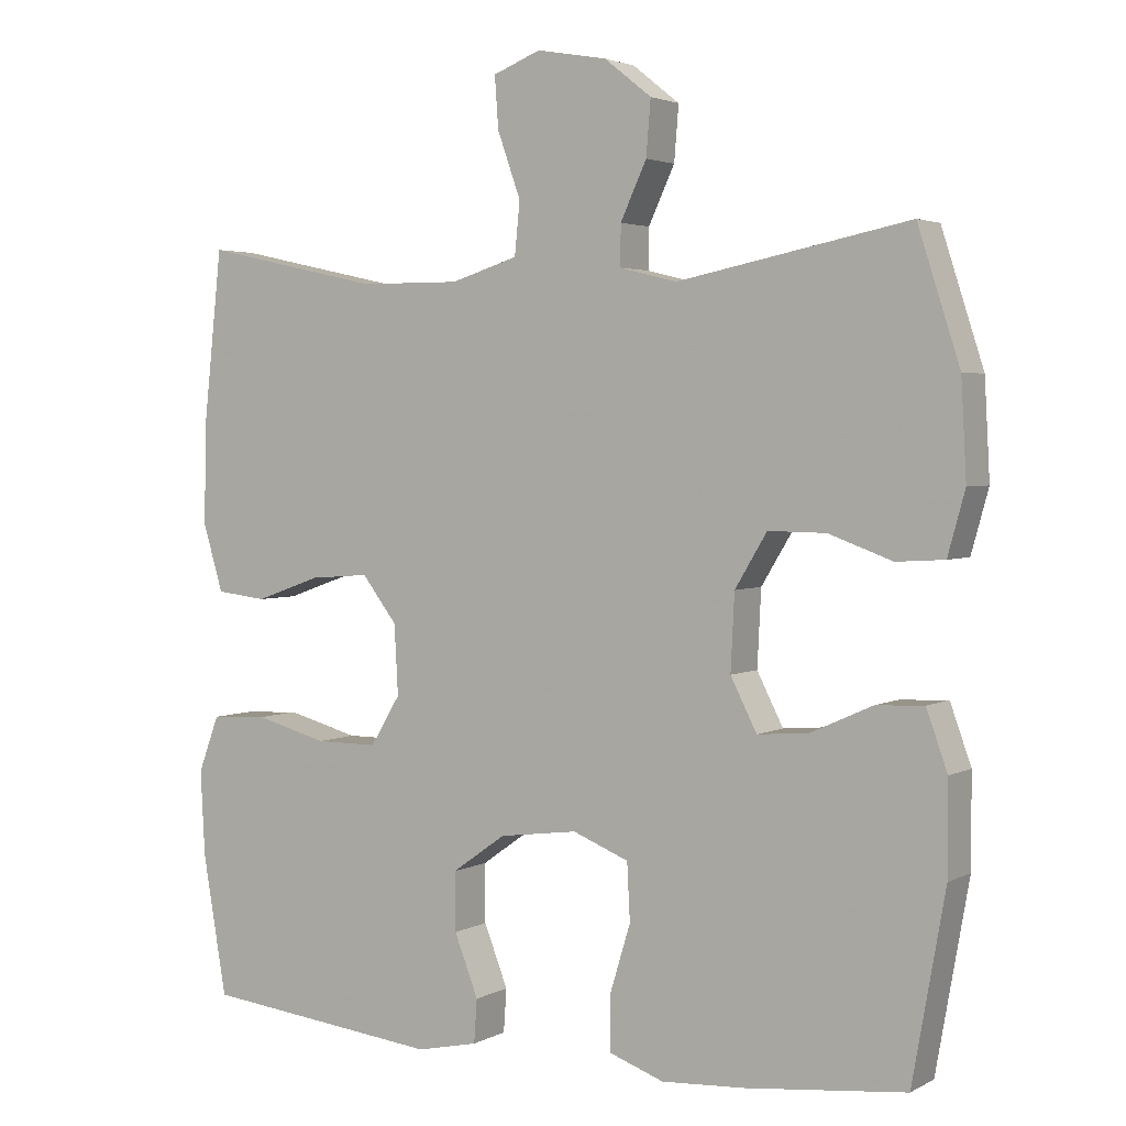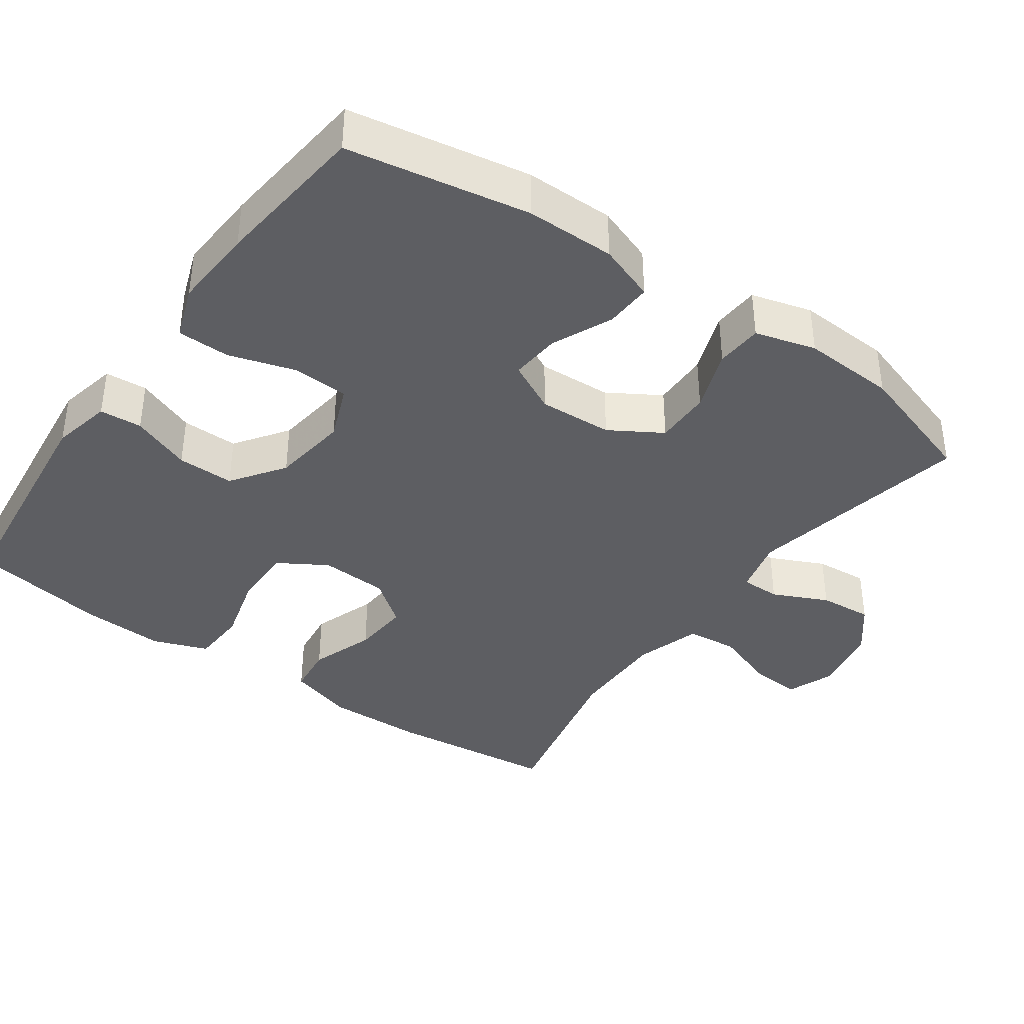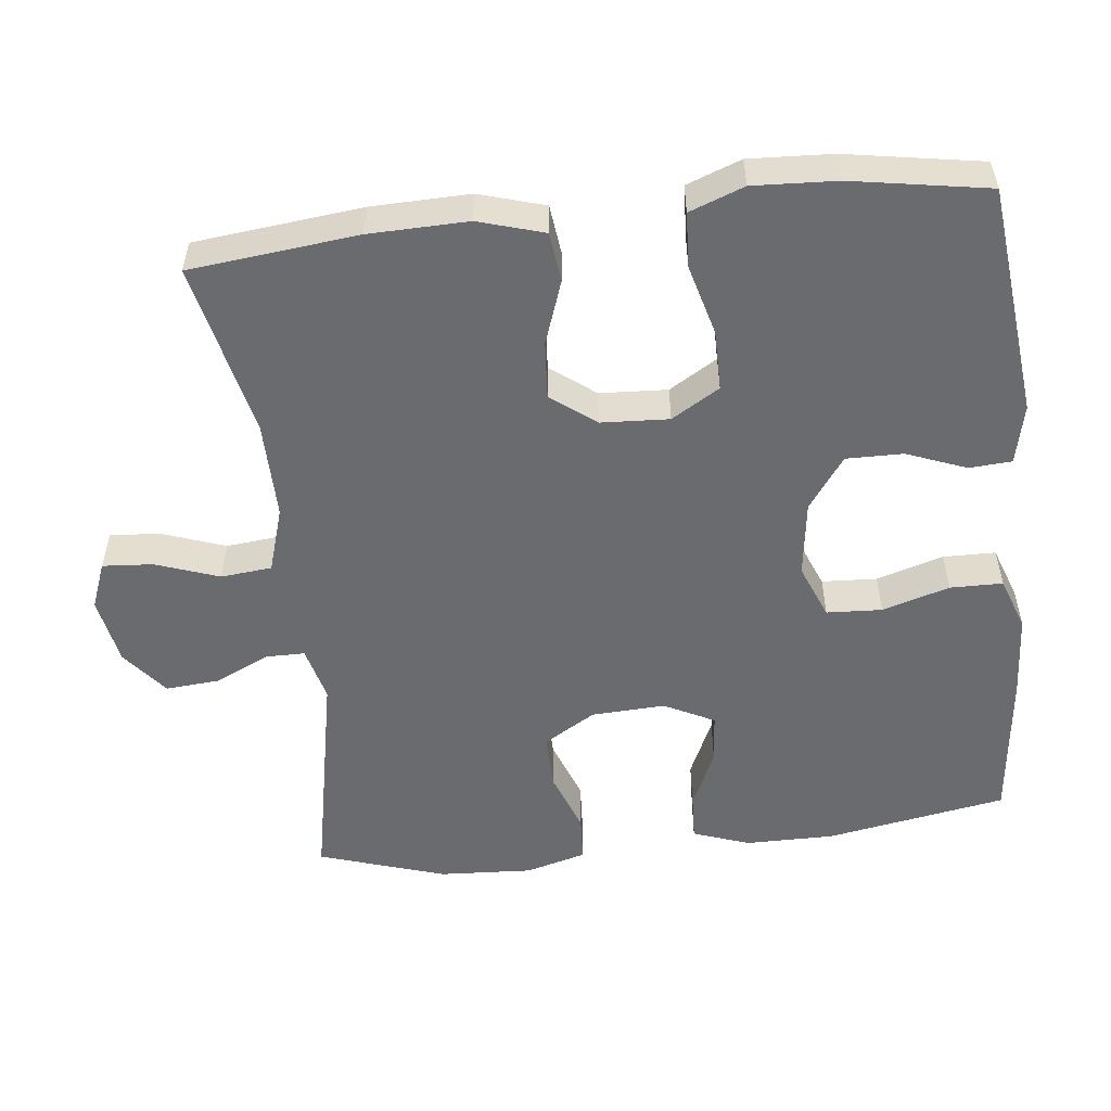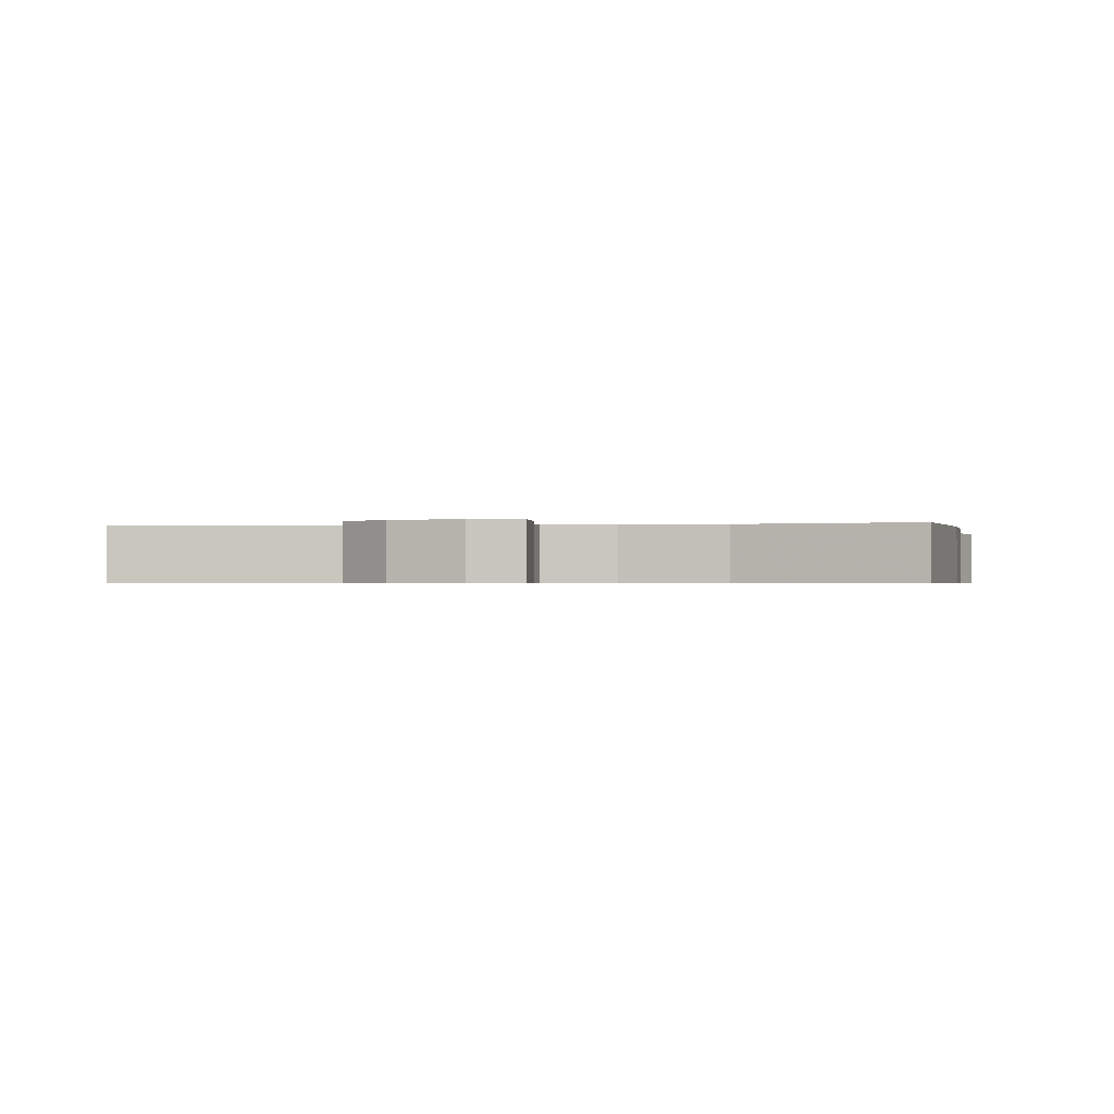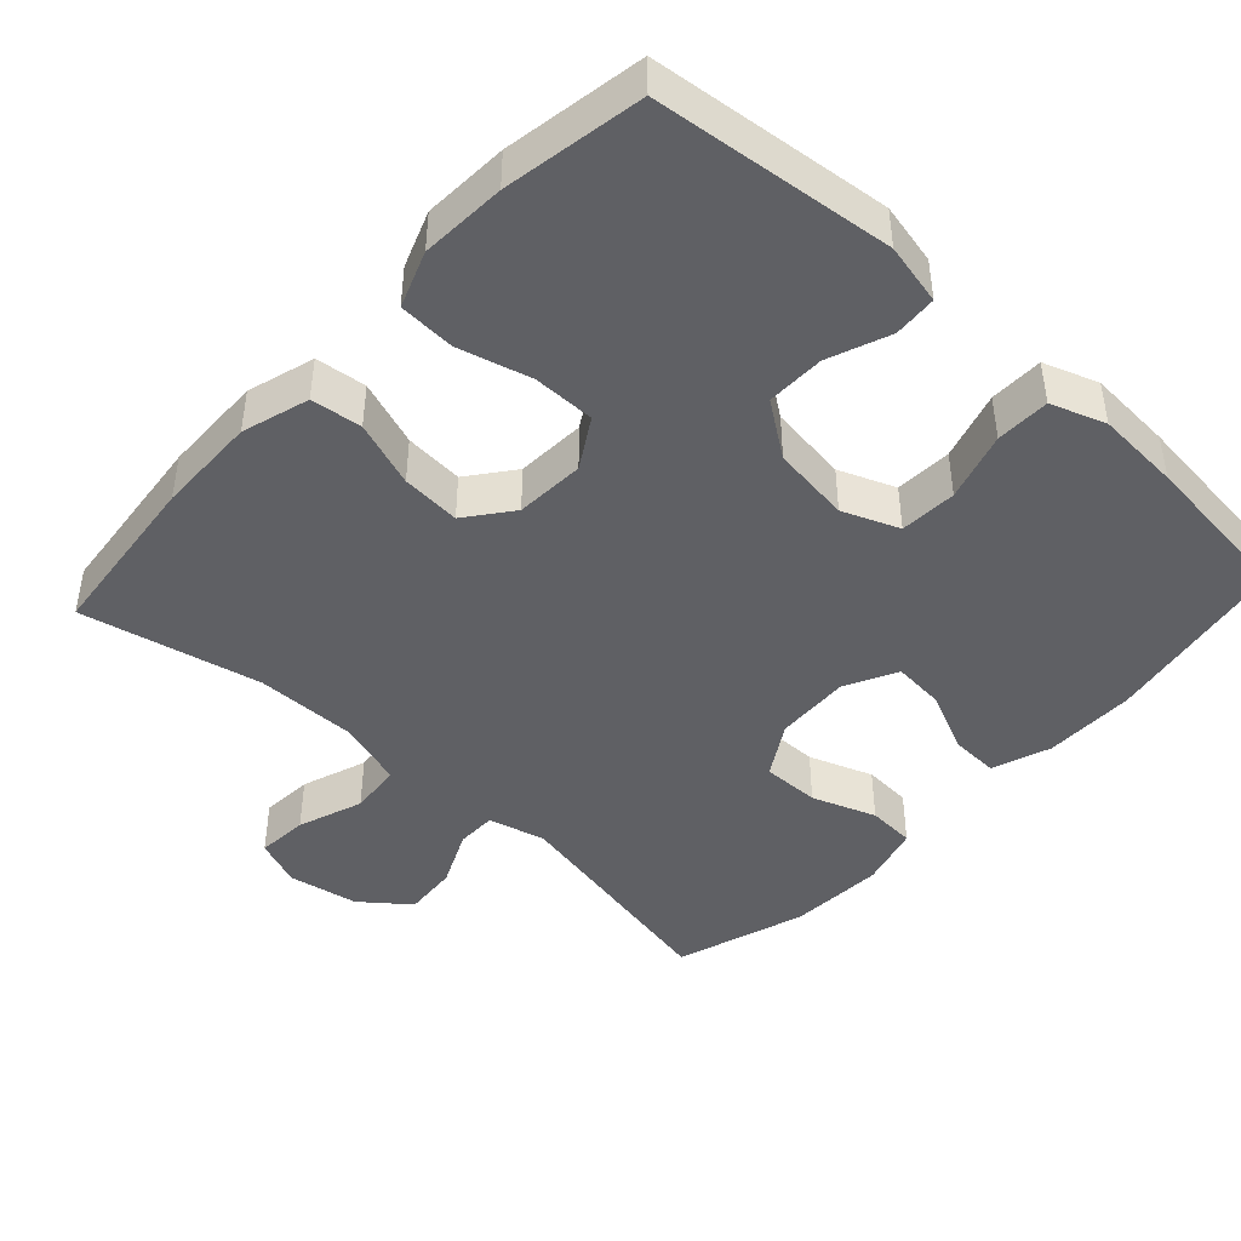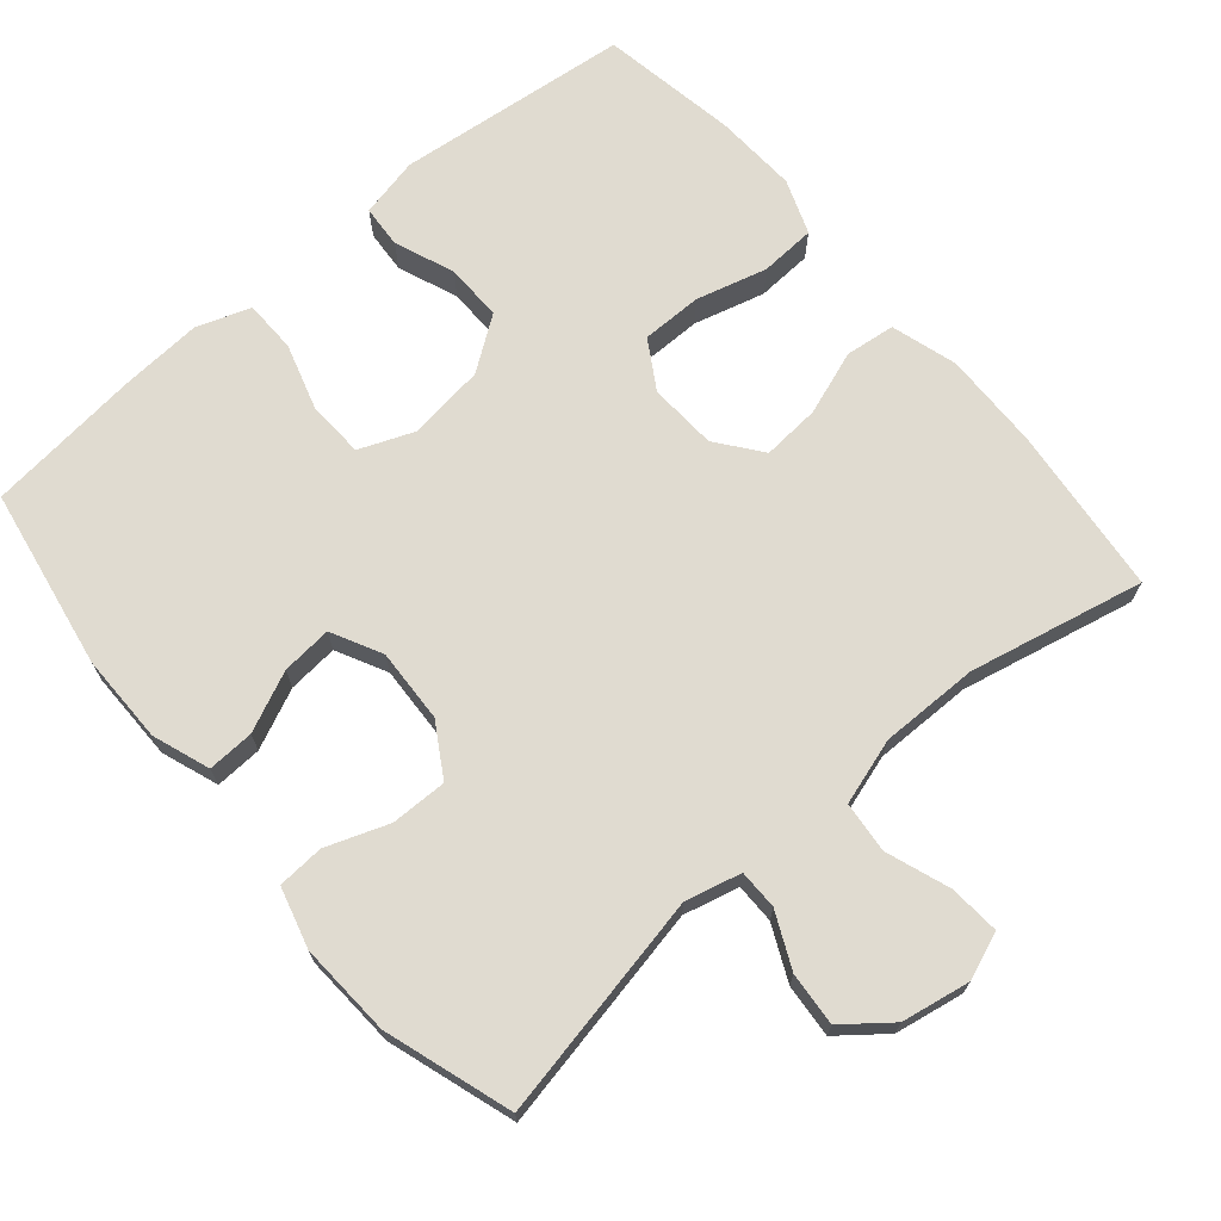
<metadata>
{"format":"obj","ext":"obj","renderer":"f3d","projection":"perspective","resolution":1024,"background":"white","views":[{"elev":3.0,"azim":-148.9,"up":"+Z"},{"elev":-38.8,"azim":-125.3,"up":"+Y"},{"elev":-53.3,"azim":96.5,"up":"+Y"},{"elev":-0.6,"azim":10.4,"up":"+Y"},{"elev":-44.3,"azim":137.3,"up":"+Y"},{"elev":70.1,"azim":-40.4,"up":"+Y"}]}
</metadata>
<code>
v -0.5 0.07 -0.5
v -0.544 0.07 -0.252
v -0.544 0.07 -0.13
v -0.516 0.07 -0.052
v -0.452 0.07 -0.055
v -0.37 0.07 -0.092
v -0.301 0.07 -0.098
v -0.266 0.07 -0.029
v -0.271 0.07 0.072
v -0.314 0.07 0.143
v -0.391 0.07 0.142
v -0.476 0.07 0.111
v -0.54 0.07 0.115
v -0.563 0.07 0.198
v -0.556 0.07 0.326
v -0.5 0.07 0.5
v -0.191 0.07 0.438
v -0.115 0.07 0.457
v -0.115 0.07 0.511
v -0.15 0.07 0.586
v -0.156 0.07 0.659
v -0.093 0.07 0.709
v 0.001 0.07 0.726
v 0.065 0.07 0.701
v 0.06 0.07 0.632
v 0.029 0.07 0.545
v 0.036 0.07 0.475
v 0.126 0.07 0.447
v 0.261 0.07 0.448
v 0.5 0.07 0.5
v 0.525 0.07 0.27
v 0.528 0.07 0.135
v 0.501 0.07 0.045
v 0.433 0.07 0.037
v 0.345 0.07 0.068
v 0.266 0.07 0.074
v 0.219 0.07 0.013
v 0.214 0.07 -0.08
v 0.254 0.07 -0.146
v 0.337 0.07 -0.146
v 0.434 0.07 -0.12
v 0.51 0.07 -0.124
v 0.538 0.07 -0.199
v 0.532 0.07 -0.313
v 0.5 0.07 -0.5
v 0.18 0.07 -0.535
v 0.098 0.07 -0.517
v 0.094 0.07 -0.459
v 0.126 0.07 -0.377
v 0.127 0.07 -0.299
v 0.055 0.07 -0.248
v -0.05 0.07 -0.234
v -0.125 0.07 -0.264
v -0.129 0.07 -0.34
v -0.101 0.07 -0.432
v -0.102 0.07 -0.504
v -0.175 0.07 -0.53
v -0.288 0.07 -0.523
v -0.5 0 -0.5
v -0.544 0 -0.252
v -0.544 0 -0.13
v -0.516 0 -0.052
v -0.452 0 -0.055
v -0.37 0 -0.092
v -0.301 0 -0.098
v -0.266 0 -0.029
v -0.271 0 0.072
v -0.314 0 0.143
v -0.391 0 0.142
v -0.476 0 0.111
v -0.54 0 0.115
v -0.563 0 0.198
v -0.556 0 0.326
v -0.5 0 0.5
v -0.191 0 0.438
v -0.115 0 0.457
v -0.115 0 0.511
v -0.15 0 0.586
v -0.156 0 0.659
v -0.093 0 0.709
v 0.001 0 0.726
v 0.065 0 0.701
v 0.06 0 0.632
v 0.029 0 0.545
v 0.036 0 0.475
v 0.126 0 0.447
v 0.261 0 0.448
v 0.5 0 0.5
v 0.525 0 0.27
v 0.528 0 0.135
v 0.501 0 0.045
v 0.433 0 0.037
v 0.345 0 0.068
v 0.266 0 0.074
v 0.219 0 0.013
v 0.214 0 -0.08
v 0.254 0 -0.146
v 0.337 0 -0.146
v 0.434 0 -0.12
v 0.51 0 -0.124
v 0.538 0 -0.199
v 0.532 0 -0.313
v 0.5 0 -0.5
v 0.18 0 -0.535
v 0.098 0 -0.517
v 0.094 0 -0.459
v 0.126 0 -0.377
v 0.127 0 -0.299
v 0.055 0 -0.248
v -0.05 0 -0.234
v -0.125 0 -0.264
v -0.129 0 -0.34
v -0.101 0 -0.432
v -0.102 0 -0.504
v -0.175 0 -0.53
v -0.288 0 -0.523
f 54 55 56 57
f 53 54 57 58
f 46 47 48 49
f 46 49 50
f 45 46 50
f 44 45 50 51
f 40 41 42 43
f 39 40 43 44
f 32 33 34 35
f 32 35 36
f 29 30 31 32
f 28 29 32 36
f 27 28 36 37
f 23 24 25 26
f 23 26 27
f 22 23 27
f 19 20 21 22
f 18 19 22 27
f 17 18 27 37
f 11 12 13 14
f 10 11 14 15
f 3 4 5 6
f 3 6 7
f 2 3 7
f 53 58 1 2
f 52 53 2 7
f 51 52 7 8
f 39 44 51 8
f 38 39 8 9
f 37 38 9 10
f 16 17 37
f 10 15 16 37
f 115 114 113 112
f 116 115 112 111
f 107 106 105 104
f 108 107 104
f 108 104 103
f 109 108 103 102
f 101 100 99 98
f 102 101 98 97
f 93 92 91 90
f 94 93 90
f 90 89 88 87
f 94 90 87 86
f 95 94 86 85
f 84 83 82 81
f 85 84 81
f 85 81 80
f 80 79 78 77
f 85 80 77 76
f 95 85 76 75
f 72 71 70 69
f 73 72 69 68
f 64 63 62 61
f 65 64 61
f 65 61 60
f 60 59 116 111
f 65 60 111 110
f 66 65 110 109
f 66 109 102 97
f 67 66 97 96
f 68 67 96 95
f 95 75 74
f 95 74 73 68
f 1 59 60 2
f 2 60 61 3
f 3 61 62 4
f 4 62 63 5
f 5 63 64 6
f 6 64 65 7
f 7 65 66 8
f 8 66 67 9
f 9 67 68 10
f 10 68 69 11
f 11 69 70 12
f 12 70 71 13
f 13 71 72 14
f 14 72 73 15
f 15 73 74 16
f 16 74 75 17
f 17 75 76 18
f 18 76 77 19
f 19 77 78 20
f 20 78 79 21
f 21 79 80 22
f 22 80 81 23
f 23 81 82 24
f 24 82 83 25
f 25 83 84 26
f 26 84 85 27
f 27 85 86 28
f 28 86 87 29
f 29 87 88 30
f 30 88 89 31
f 31 89 90 32
f 32 90 91 33
f 33 91 92 34
f 34 92 93 35
f 35 93 94 36
f 36 94 95 37
f 37 95 96 38
f 38 96 97 39
f 39 97 98 40
f 40 98 99 41
f 41 99 100 42
f 42 100 101 43
f 43 101 102 44
f 44 102 103 45
f 45 103 104 46
f 46 104 105 47
f 47 105 106 48
f 48 106 107 49
f 49 107 108 50
f 50 108 109 51
f 51 109 110 52
f 52 110 111 53
f 53 111 112 54
f 54 112 113 55
f 55 113 114 56
f 56 114 115 57
f 57 115 116 58
f 58 116 59 1

</code>
